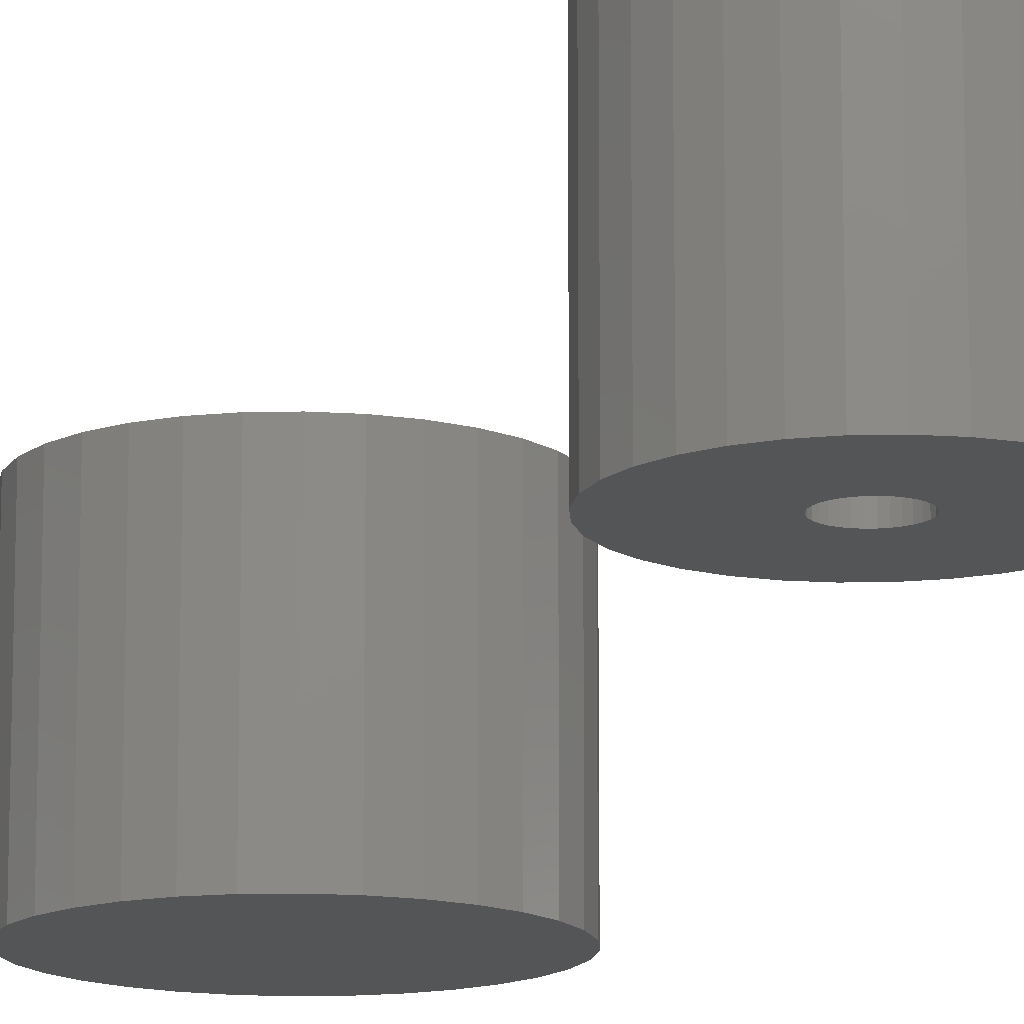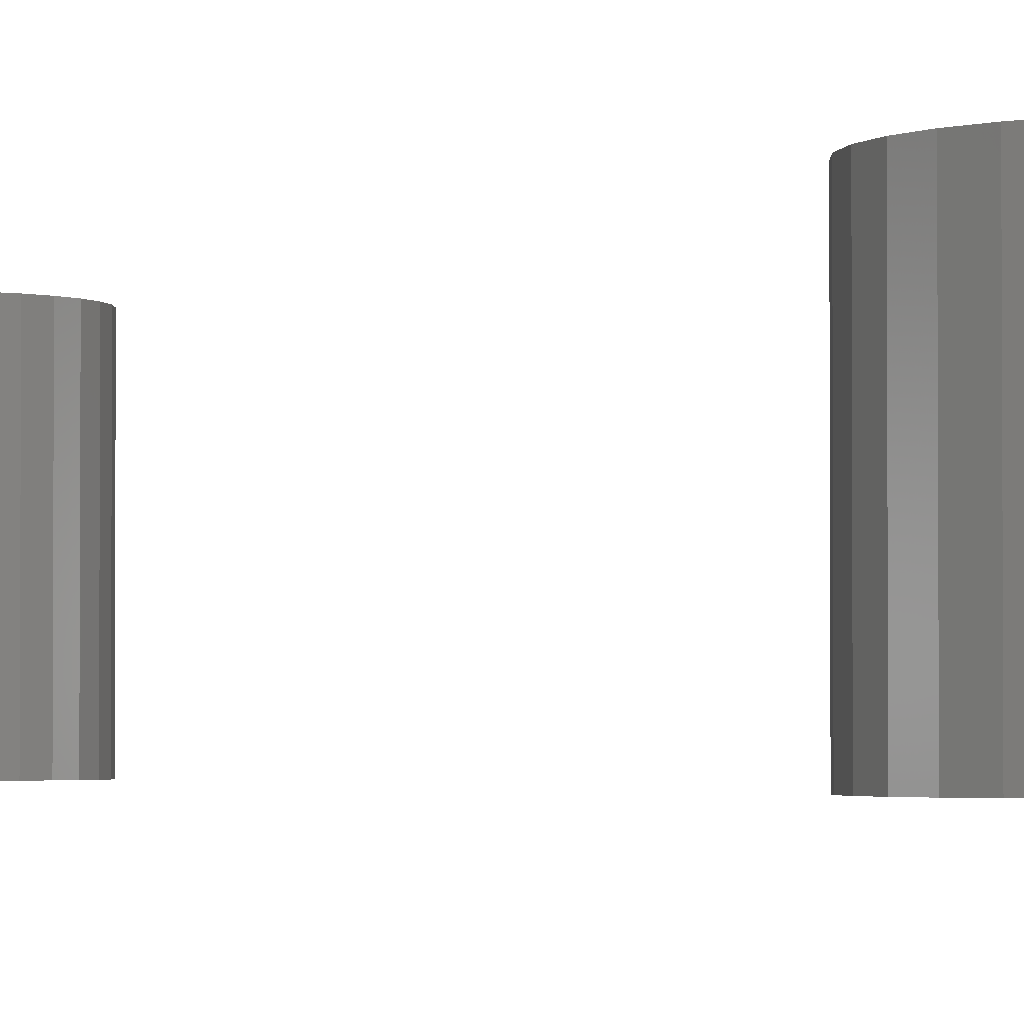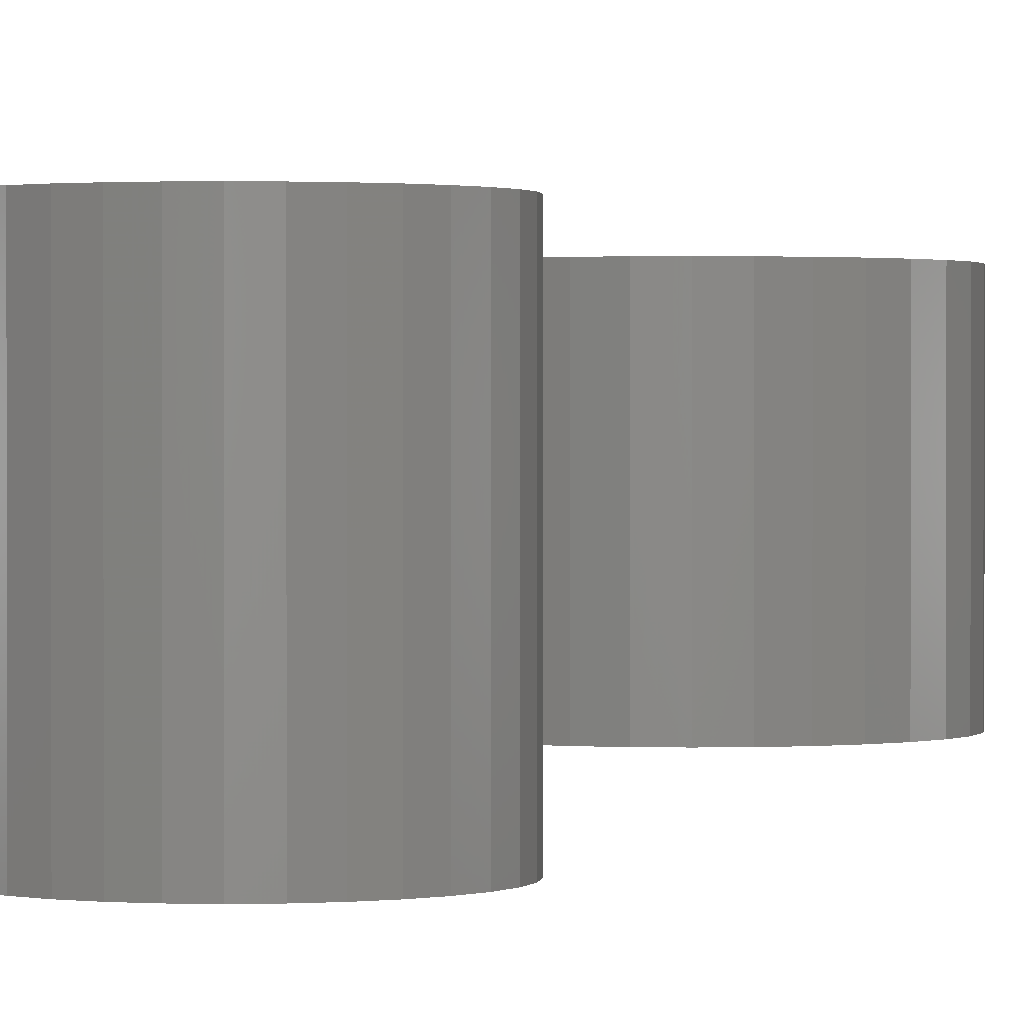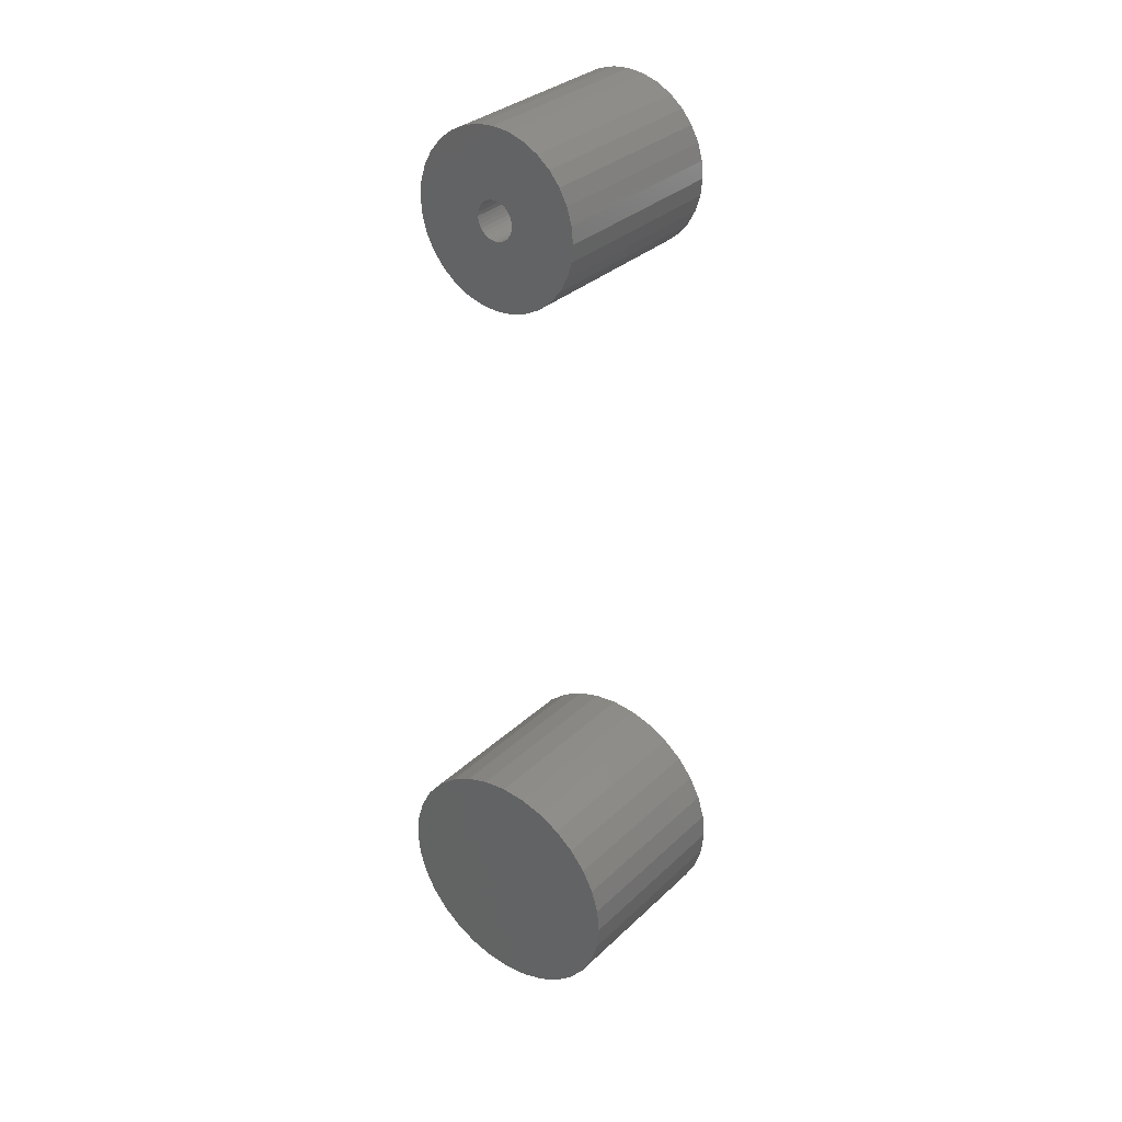
<metadata>
{"format":"stl","ext":"stl","renderer":"f3d","projection":"perspective","resolution":1024,"background":"white","views":[{"elev":-14.1,"azim":-14.4,"up":"+Y"},{"elev":-2.3,"azim":141.8,"up":"+Y"},{"elev":1.0,"azim":11.5,"up":"+Y"},{"elev":32.3,"azim":37.9,"up":"+Z"}]}
</metadata>
<code>
# stl→obj: 256 verts, 500 faces
v 0.1976 -0.25 0.6406
v 0.1117 -0.25 0.6406
v 0.1112 -0.25 0.6358
v 0.08229 -0.25 0.6165
v 0.07768 -0.25 0.6179
v -0.01502 -0.25 0.5983
v 0.1892 -0.25 0.6829
v 0.09189 -0.25 0.6647
v 0.0965 -0.25 0.6633
v 0.1892 -0.25 0.5983
v 0.0965 -0.25 0.6179
v 0.09189 -0.25 0.6165
v -0.02344 -0.25 0.6406
v -0.02131 -0.25 0.6191
v 0.06297 -0.25 0.6358
v 0.0625 -0.25 0.6406
v 0.06297 -0.25 0.6454
v 0.08709 -0.25 0.6652
v 0.179 -0.25 0.702
v 0.1652 -0.25 0.7188
v 0.1485 -0.25 0.7325
v 0.1294 -0.25 0.7427
v 0.1087 -0.25 0.749
v 0.08709 -0.25 0.7512
v 0.06553 -0.25 0.749
v 0.04479 -0.25 0.7427
v 0.02568 -0.25 0.7325
v 0.008935 -0.25 0.7188
v -0.00481 -0.25 0.702
v -0.01502 -0.25 0.6829
v -0.02131 -0.25 0.6622
v 0.07768 -0.25 0.6633
v 0.08229 -0.25 0.6647
v 0.06437 -0.25 0.65
v 0.06664 -0.25 0.6543
v 0.0697 -0.25 0.658
v 0.07343 -0.25 0.6611
v 0.07343 -0.25 0.6202
v 0.0697 -0.25 0.6232
v 0.06664 -0.25 0.627
v 0.06437 -0.25 0.6312
v 0.08709 -0.25 0.616
v -0.00481 -0.25 0.5792
v 0.008935 -0.25 0.5625
v 0.02568 -0.25 0.5487
v 0.04479 -0.25 0.5385
v 0.06553 -0.25 0.5322
v 0.08709 -0.25 0.5301
v 0.1087 -0.25 0.5322
v 0.1294 -0.25 0.5385
v 0.1485 -0.25 0.5487
v 0.1652 -0.25 0.5625
v 0.179 -0.25 0.5792
v 0.1955 -0.25 0.6622
v 0.1007 -0.25 0.6611
v 0.1045 -0.25 0.658
v 0.1075 -0.25 0.6543
v 0.1098 -0.25 0.65
v 0.1112 -0.25 0.6454
v 0.1955 -0.25 0.6191
v 0.1098 -0.25 0.6312
v 0.1075 -0.25 0.627
v 0.1045 -0.25 0.6232
v 0.1007 -0.25 0.6202
v 0.08709 -0.08594 0.616
v 0.09189 -0.08594 0.6165
v 0.0965 -0.08594 0.6179
v 0.1007 -0.08594 0.6202
v 0.1045 -0.08594 0.6232
v 0.1075 -0.08594 0.627
v 0.1098 -0.08594 0.6312
v 0.1112 -0.08594 0.6358
v 0.1117 -0.08594 0.6406
v 0.08229 -0.08594 0.6165
v 0.07768 -0.08594 0.6179
v 0.07343 -0.08594 0.6202
v 0.0697 -0.08594 0.6232
v 0.06664 -0.08594 0.627
v 0.06437 -0.08594 0.6312
v 0.06297 -0.08594 0.6358
v 0.0625 -0.08594 0.6406
v 0.08709 -0.08594 0.6652
v 0.08229 -0.08594 0.6647
v 0.07768 -0.08594 0.6633
v 0.07343 -0.08594 0.6611
v 0.0697 -0.08594 0.658
v 0.06664 -0.08594 0.6543
v 0.06437 -0.08594 0.65
v 0.06297 -0.08594 0.6454
v 0.09189 -0.08594 0.6647
v 0.0965 -0.08594 0.6633
v 0.1007 -0.08594 0.6611
v 0.1045 -0.08594 0.658
v 0.1075 -0.08594 0.6543
v 0.1098 -0.08594 0.65
v 0.1112 -0.08594 0.6454
v 0.08372 -0.08594 -0.4118
v 0.09853 -0.1641 -0.4104
v 0.09853 -0.08594 -0.4104
v 0.1128 -0.1641 -0.4061
v 0.1128 -0.08594 -0.4061
v 0.1259 -0.1641 -0.399
v 0.1259 -0.08594 -0.399
v 0.1374 -0.1641 -0.3896
v 0.1374 -0.08594 -0.3896
v 0.1468 -0.1641 -0.3781
v 0.1468 -0.08594 -0.3781
v 0.1538 -0.1641 -0.365
v 0.1538 -0.08594 -0.365
v 0.1582 -0.1641 -0.3507
v 0.1582 -0.08594 -0.3507
v 0.1596 -0.1641 -0.3359
v 0.1596 -0.08594 -0.3359
v 0.08372 -0.1641 -0.4118
v 0.06891 -0.08594 -0.4104
v 0.06891 -0.1641 -0.4104
v 0.05467 -0.08594 -0.4061
v 0.05467 -0.1641 -0.4061
v 0.04155 -0.08594 -0.399
v 0.04155 -0.1641 -0.399
v 0.03004 -0.08594 -0.3896
v 0.03004 -0.1641 -0.3896
v 0.0206 -0.08594 -0.3781
v 0.0206 -0.1641 -0.3781
v 0.01359 -0.08594 -0.365
v 0.01359 -0.1641 -0.365
v 0.009271 -0.08594 -0.3507
v 0.009271 -0.1641 -0.3507
v 0.007812 -0.08594 -0.3359
v 0.007812 -0.1641 -0.3359
v 0.08372 -0.08594 -0.26
v 0.06891 -0.1641 -0.2615
v 0.06891 -0.08594 -0.2615
v 0.05467 -0.1641 -0.2658
v 0.05467 -0.08594 -0.2658
v 0.04155 -0.1641 -0.2728
v 0.04155 -0.08594 -0.2728
v 0.03004 -0.1641 -0.2823
v 0.03004 -0.08594 -0.2823
v 0.0206 -0.1641 -0.2938
v 0.0206 -0.08594 -0.2938
v 0.01359 -0.1641 -0.3069
v 0.01359 -0.08594 -0.3069
v 0.009271 -0.1641 -0.3211
v 0.009271 -0.08594 -0.3211
v 0.08372 -0.1641 -0.26
v 0.09853 -0.08594 -0.2615
v 0.09853 -0.1641 -0.2615
v 0.1128 -0.08594 -0.2658
v 0.1128 -0.1641 -0.2658
v 0.1259 -0.08594 -0.2728
v 0.1259 -0.1641 -0.2728
v 0.1374 -0.08594 -0.2823
v 0.1374 -0.1641 -0.2823
v 0.1468 -0.08594 -0.2938
v 0.1468 -0.1641 -0.2938
v 0.1538 -0.08594 -0.3069
v 0.1538 -0.1641 -0.3069
v 0.1582 -0.08594 -0.3211
v 0.1582 -0.1641 -0.3211
v 0.08709 1.227e-17 0.7512
v 0.1087 1.338e-17 0.749
v 0.06553 1.069e-17 0.749
v 0.04479 8.695e-18 0.7427
v 0.1294 1.398e-17 0.7427
v 0.02568 6.368e-18 0.7325
v 0.1485 1.404e-17 0.7325
v 0.1294 -8.695e-18 0.5385
v 0.04479 -1.398e-17 0.5385
v 0.1485 -6.368e-18 0.5487
v 0.06553 -1.338e-17 0.5322
v 0.1087 -1.069e-17 0.5322
v 0.08709 -1.227e-17 0.5301
v 0.02568 -1.404e-17 0.5487
v 0.008935 -1.356e-17 0.5625
v 0.1652 -3.796e-18 0.5625
v -0.00481 -1.256e-17 0.5792
v 0.179 -1.078e-18 0.5792
v -0.01502 -1.107e-17 0.5983
v 0.1892 1.681e-18 0.5983
v -0.02131 -9.164e-18 0.6191
v 0.1955 4.376e-18 0.6191
v -0.02344 -6.902e-18 0.6406
v 0.1976 6.902e-18 0.6406
v -0.02131 -4.376e-18 0.6622
v 0.1955 9.164e-18 0.6622
v -0.01502 -1.681e-18 0.6829
v 0.1892 1.107e-17 0.6829
v -0.00481 1.078e-18 0.702
v 0.179 1.256e-17 0.702
v 0.008935 3.796e-18 0.7188
v 0.1652 1.356e-17 0.7188
v 0.05214 -0.25 -0.1772
v 0.1153 -0.25 -0.1772
v 0.08372 -0.25 -0.1741
v 0.02178 -0.25 -0.1864
v 0.1457 -0.25 -0.1864
v 0.1457 -0.25 -0.4855
v 0.05214 -0.25 -0.4947
v 0.1153 -0.25 -0.4947
v 0.08372 -0.25 -0.4978
v 0.1736 -0.25 -0.2014
v -0.006198 -0.25 -0.2014
v 0.1982 -0.25 -0.2215
v -0.03072 -0.25 -0.2215
v 0.2183 -0.25 -0.246
v -0.05085 -0.25 -0.246
v 0.2332 -0.25 -0.274
v -0.06581 -0.25 -0.274
v 0.2424 -0.25 -0.3044
v -0.07502 -0.25 -0.3044
v 0.2456 -0.25 -0.3359
v -0.07812 -0.25 -0.3359
v 0.2424 -0.25 -0.3675
v -0.07502 -0.25 -0.3675
v 0.2332 -0.25 -0.3979
v -0.06581 -0.25 -0.3979
v 0.2183 -0.25 -0.4259
v -0.05085 -0.25 -0.4259
v 0.1982 -0.25 -0.4504
v -0.03072 -0.25 -0.4504
v 0.1736 -0.25 -0.4705
v -0.006198 -0.25 -0.4705
v 0.02178 -0.25 -0.4855
v 0.08372 2.286e-17 -0.1741
v 0.1153 2.444e-17 -0.1772
v 0.05214 2.094e-17 -0.1772
v 0.02178 1.874e-17 -0.1864
v 0.1457 2.562e-17 -0.1864
v 0.1153 6.819e-18 -0.4947
v 0.05214 3.314e-18 -0.4947
v 0.1457 9.016e-18 -0.4855
v 0.08372 4.894e-18 -0.4978
v 0.02178 2.14e-18 -0.4855
v -0.006198 1.417e-18 -0.4705
v 0.1736 1.14e-17 -0.4705
v -0.03072 1.172e-18 -0.4504
v 0.1982 1.388e-17 -0.4504
v -0.05085 1.417e-18 -0.4259
v 0.2183 1.636e-17 -0.4259
v -0.06581 2.14e-18 -0.3979
v 0.2332 1.874e-17 -0.3979
v -0.07502 3.314e-18 -0.3675
v 0.2424 2.094e-17 -0.3675
v -0.07812 4.894e-18 -0.3359
v 0.2456 2.286e-17 -0.3359
v -0.07502 6.819e-18 -0.3044
v 0.2424 2.444e-17 -0.3044
v -0.06581 9.016e-18 -0.274
v 0.2332 2.562e-17 -0.274
v -0.05085 1.14e-17 -0.246
v 0.2183 2.634e-17 -0.246
v -0.03072 1.388e-17 -0.2215
v 0.1982 2.658e-17 -0.2215
v -0.006198 1.636e-17 -0.2014
v 0.1736 2.634e-17 -0.2014
f 1 2 3
f 4 5 6
f 7 8 9
f 10 11 12
f 13 14 15
f 13 15 16
f 13 16 17
f 18 8 7
f 18 7 19
f 18 19 20
f 18 20 21
f 18 21 22
f 18 22 23
f 18 23 24
f 18 24 25
f 18 25 26
f 18 26 27
f 18 27 28
f 18 28 29
f 18 29 30
f 30 31 32
f 30 32 33
f 30 33 18
f 31 13 17
f 31 17 34
f 31 34 35
f 31 35 36
f 31 36 37
f 31 37 32
f 14 6 5
f 14 5 38
f 14 38 39
f 14 39 40
f 14 40 41
f 14 41 15
f 42 4 6
f 42 6 43
f 42 43 44
f 42 44 45
f 42 45 46
f 42 46 47
f 42 47 48
f 42 48 49
f 42 49 50
f 42 50 51
f 42 51 52
f 42 52 53
f 42 53 10
f 42 10 12
f 54 7 9
f 54 9 55
f 54 55 56
f 54 56 57
f 54 57 58
f 54 58 59
f 54 59 2
f 54 2 1
f 60 1 3
f 60 3 61
f 60 61 62
f 60 62 63
f 60 63 64
f 60 64 11
f 60 11 10
f 65 12 66
f 66 12 11
f 66 11 67
f 67 11 64
f 67 64 68
f 68 64 63
f 68 63 69
f 69 63 62
f 69 62 70
f 70 62 61
f 70 61 71
f 71 61 3
f 71 3 72
f 72 3 2
f 72 2 73
f 12 65 42
f 42 65 74
f 42 74 4
f 4 74 75
f 4 75 5
f 5 75 76
f 5 76 38
f 38 76 77
f 38 77 39
f 39 77 78
f 39 78 40
f 40 78 79
f 40 79 41
f 41 79 80
f 41 80 15
f 15 80 81
f 15 81 16
f 82 33 83
f 83 33 32
f 83 32 84
f 84 32 37
f 84 37 85
f 85 37 36
f 85 36 86
f 86 36 35
f 86 35 87
f 87 35 34
f 87 34 88
f 88 34 17
f 88 17 89
f 89 17 16
f 89 16 81
f 33 82 18
f 18 82 90
f 18 90 8
f 8 90 91
f 8 91 9
f 9 91 92
f 9 92 55
f 55 92 93
f 55 93 56
f 56 93 94
f 56 94 57
f 57 94 95
f 57 95 58
f 58 95 96
f 58 96 59
f 59 96 73
f 59 73 2
f 73 95 72
f 73 96 95
f 81 79 89
f 81 80 79
f 72 95 71
f 71 95 94
f 71 94 70
f 70 94 93
f 70 93 69
f 69 93 92
f 69 92 68
f 68 92 91
f 68 91 67
f 67 91 90
f 67 90 66
f 74 84 75
f 75 84 85
f 75 85 76
f 76 85 86
f 76 86 77
f 77 86 87
f 77 87 78
f 78 87 88
f 78 88 79
f 79 88 89
f 66 90 65
f 65 90 82
f 65 82 74
f 74 82 83
f 74 83 84
f 97 98 99
f 99 98 100
f 99 100 101
f 101 100 102
f 101 102 103
f 103 102 104
f 103 104 105
f 105 104 106
f 105 106 107
f 107 106 108
f 107 108 109
f 109 108 110
f 109 110 111
f 111 110 112
f 111 112 113
f 98 97 114
f 114 97 115
f 114 115 116
f 116 115 117
f 116 117 118
f 118 117 119
f 118 119 120
f 120 119 121
f 120 121 122
f 122 121 123
f 122 123 124
f 124 123 125
f 124 125 126
f 126 125 127
f 126 127 128
f 128 127 129
f 128 129 130
f 131 132 133
f 133 132 134
f 133 134 135
f 135 134 136
f 135 136 137
f 137 136 138
f 137 138 139
f 139 138 140
f 139 140 141
f 141 140 142
f 141 142 143
f 143 142 144
f 143 144 145
f 145 144 130
f 145 130 129
f 132 131 146
f 146 131 147
f 146 147 148
f 148 147 149
f 148 149 150
f 150 149 151
f 150 151 152
f 152 151 153
f 152 153 154
f 154 153 155
f 154 155 156
f 156 155 157
f 156 157 158
f 158 157 159
f 158 159 160
f 160 159 113
f 160 113 112
f 113 159 111
f 111 159 157
f 111 157 109
f 109 157 155
f 109 155 107
f 107 155 153
f 107 153 105
f 121 141 123
f 123 141 143
f 123 143 125
f 125 143 145
f 125 145 127
f 129 127 145
f 105 153 103
f 103 153 151
f 103 151 101
f 101 151 149
f 101 149 99
f 99 149 147
f 99 147 97
f 97 147 131
f 97 131 115
f 115 131 133
f 115 133 117
f 117 133 135
f 117 135 119
f 119 135 137
f 119 137 121
f 121 137 139
f 121 139 141
f 110 160 112
f 158 160 110
f 108 158 110
f 156 158 108
f 106 156 108
f 154 156 106
f 104 154 106
f 124 140 122
f 142 140 124
f 126 142 124
f 144 142 126
f 128 144 126
f 144 128 130
f 140 138 122
f 122 138 136
f 122 136 120
f 120 136 134
f 120 134 118
f 118 134 132
f 118 132 116
f 116 132 146
f 116 146 114
f 114 146 148
f 114 148 98
f 98 148 150
f 98 150 100
f 100 150 152
f 100 152 102
f 102 152 154
f 102 154 104
f 161 162 163
f 164 163 162
f 165 164 162
f 166 164 165
f 167 166 165
f 168 169 170
f 171 169 168
f 172 171 168
f 173 171 172
f 169 174 170
f 170 174 175
f 170 175 176
f 176 175 177
f 176 177 178
f 178 177 179
f 178 179 180
f 180 179 181
f 180 181 182
f 182 181 183
f 182 183 184
f 184 183 185
f 184 185 186
f 186 185 187
f 186 187 188
f 188 187 189
f 188 189 190
f 190 189 191
f 190 191 192
f 192 191 166
f 192 166 167
f 184 1 182
f 182 1 60
f 182 60 180
f 180 60 10
f 180 10 178
f 178 10 53
f 178 53 176
f 176 53 52
f 176 52 170
f 170 52 51
f 170 51 168
f 168 51 50
f 168 50 172
f 172 50 49
f 172 49 173
f 173 49 48
f 173 48 171
f 171 48 47
f 171 47 169
f 169 47 46
f 169 46 174
f 174 46 45
f 174 45 175
f 175 45 44
f 175 44 177
f 177 44 43
f 177 43 179
f 179 43 6
f 179 6 181
f 181 6 14
f 181 14 183
f 183 14 13
f 183 13 185
f 185 13 31
f 185 31 187
f 187 31 30
f 187 30 189
f 189 30 29
f 189 29 191
f 191 29 28
f 191 28 166
f 166 28 27
f 166 27 164
f 164 27 26
f 164 26 163
f 163 26 25
f 163 25 161
f 161 25 24
f 161 24 162
f 162 24 23
f 162 23 165
f 165 23 22
f 165 22 167
f 167 22 21
f 167 21 192
f 192 21 20
f 192 20 190
f 190 20 19
f 190 19 188
f 188 19 7
f 188 7 186
f 186 7 54
f 186 54 184
f 184 54 1
f 193 194 195
f 194 193 196
f 194 196 197
f 198 199 200
f 200 199 201
f 197 196 202
f 202 196 203
f 202 203 204
f 204 203 205
f 204 205 206
f 206 205 207
f 206 207 208
f 208 207 209
f 208 209 210
f 210 209 211
f 210 211 212
f 212 211 213
f 212 213 214
f 214 213 215
f 214 215 216
f 216 215 217
f 216 217 218
f 218 217 219
f 218 219 220
f 220 219 221
f 220 221 222
f 222 221 223
f 222 223 198
f 198 223 224
f 198 224 199
f 225 226 227
f 228 227 226
f 229 228 226
f 230 231 232
f 233 231 230
f 231 234 232
f 232 234 235
f 232 235 236
f 236 235 237
f 236 237 238
f 238 237 239
f 238 239 240
f 240 239 241
f 240 241 242
f 242 241 243
f 242 243 244
f 244 243 245
f 244 245 246
f 246 245 247
f 246 247 248
f 248 247 249
f 248 249 250
f 250 249 251
f 250 251 252
f 252 251 253
f 252 253 254
f 254 253 255
f 254 255 256
f 256 255 228
f 256 228 229
f 246 212 244
f 244 212 214
f 244 214 242
f 242 214 216
f 242 216 240
f 240 216 218
f 240 218 238
f 238 218 220
f 238 220 236
f 236 220 222
f 236 222 232
f 232 222 198
f 232 198 230
f 230 198 200
f 230 200 233
f 233 200 201
f 233 201 231
f 231 201 199
f 231 199 234
f 234 199 224
f 234 224 235
f 235 224 223
f 235 223 237
f 237 223 221
f 237 221 239
f 239 221 219
f 239 219 241
f 241 219 217
f 241 217 243
f 243 217 215
f 243 215 245
f 245 215 213
f 245 213 247
f 247 213 211
f 247 211 249
f 249 211 209
f 249 209 251
f 251 209 207
f 251 207 253
f 253 207 205
f 253 205 255
f 255 205 203
f 255 203 228
f 228 203 196
f 228 196 227
f 227 196 193
f 227 193 225
f 225 193 195
f 225 195 226
f 226 195 194
f 226 194 229
f 229 194 197
f 229 197 256
f 256 197 202
f 256 202 254
f 254 202 204
f 254 204 252
f 252 204 206
f 252 206 250
f 250 206 208
f 250 208 248
f 248 208 210
f 248 210 246
f 246 210 212

</code>
